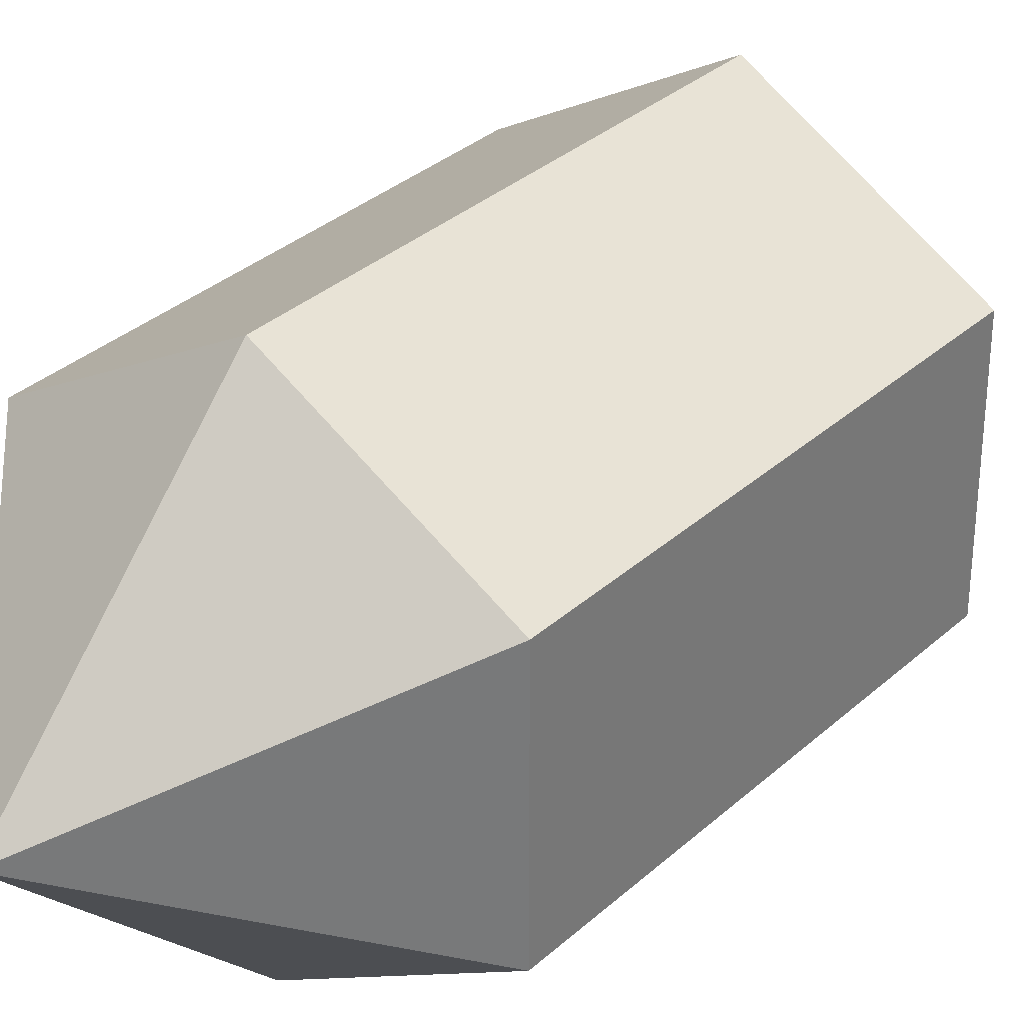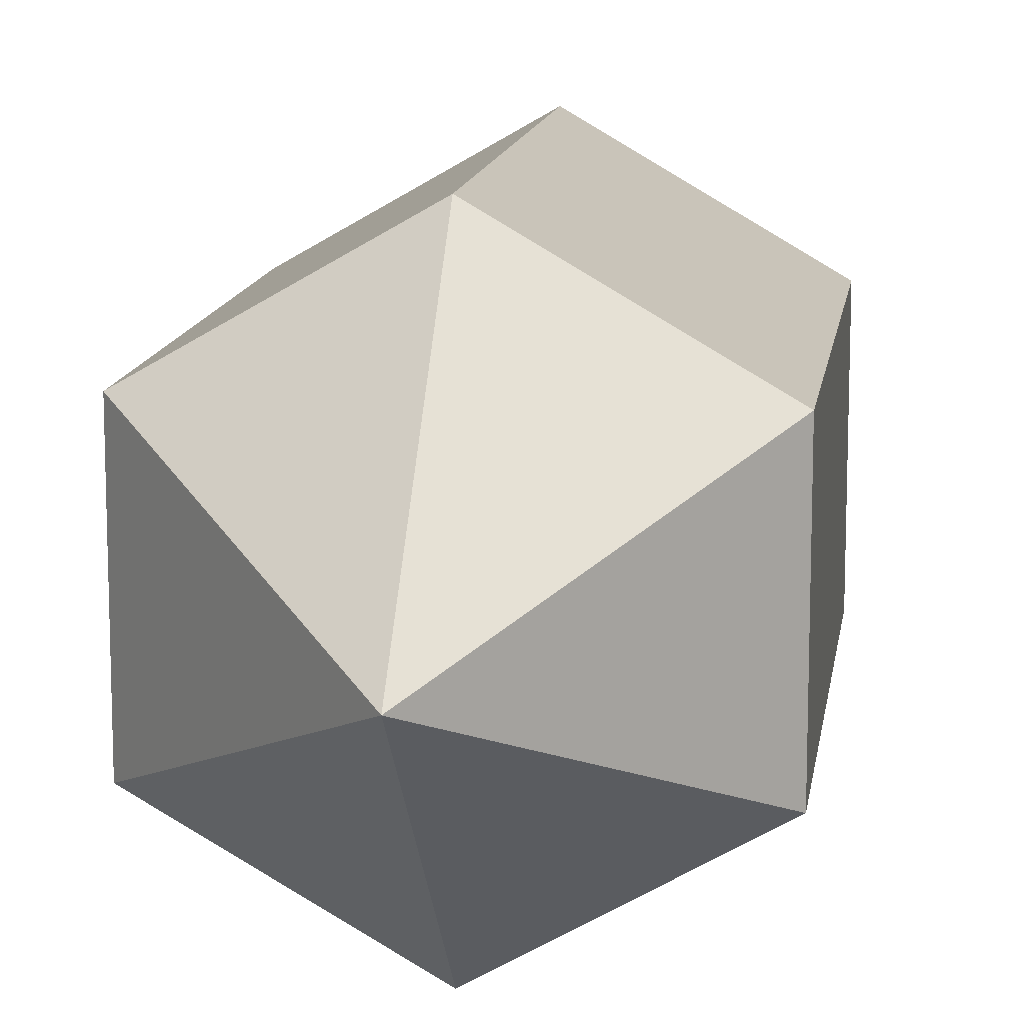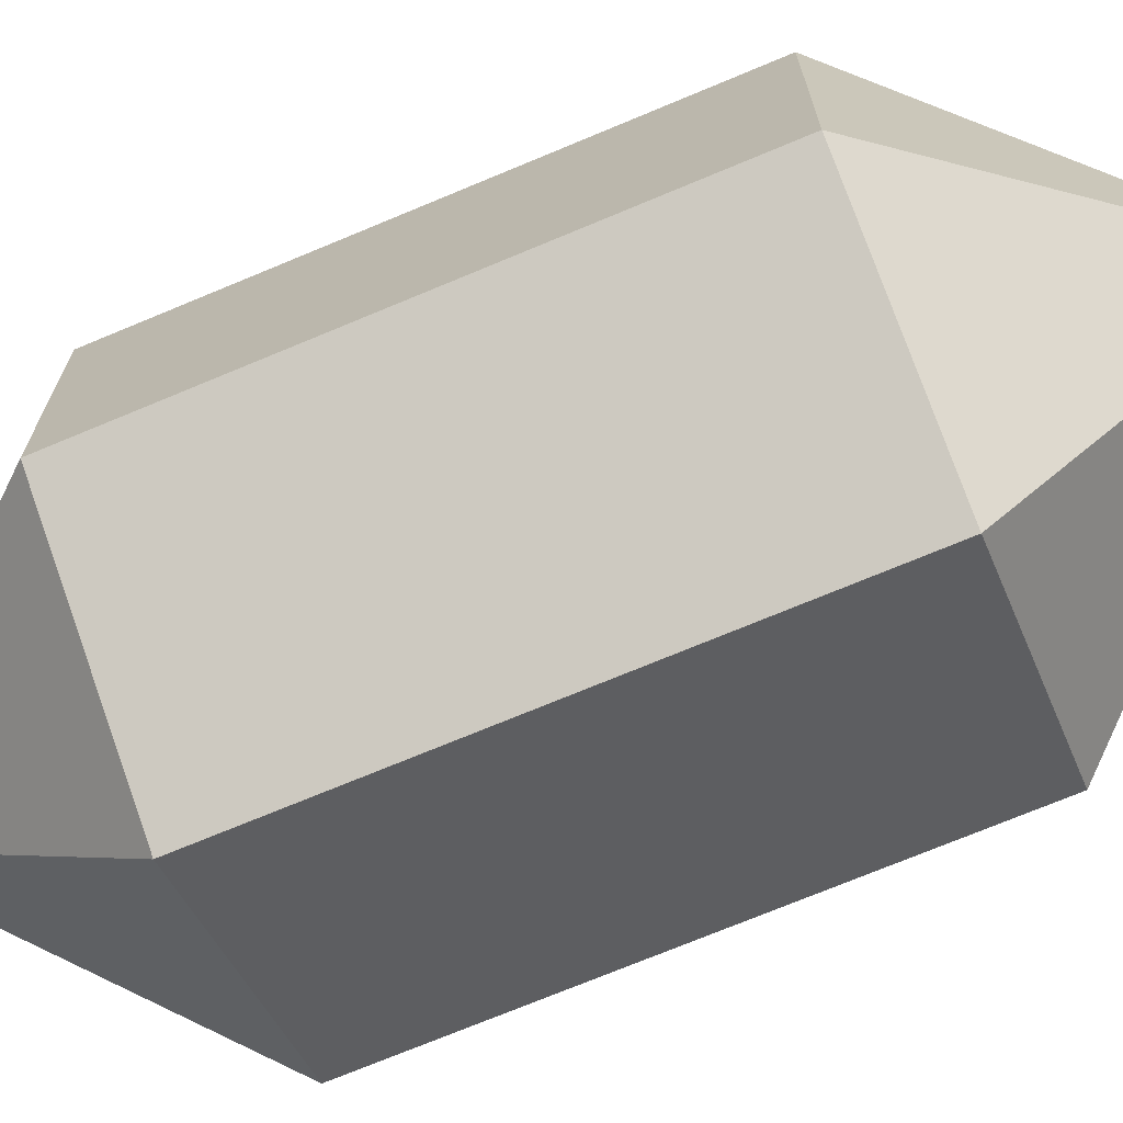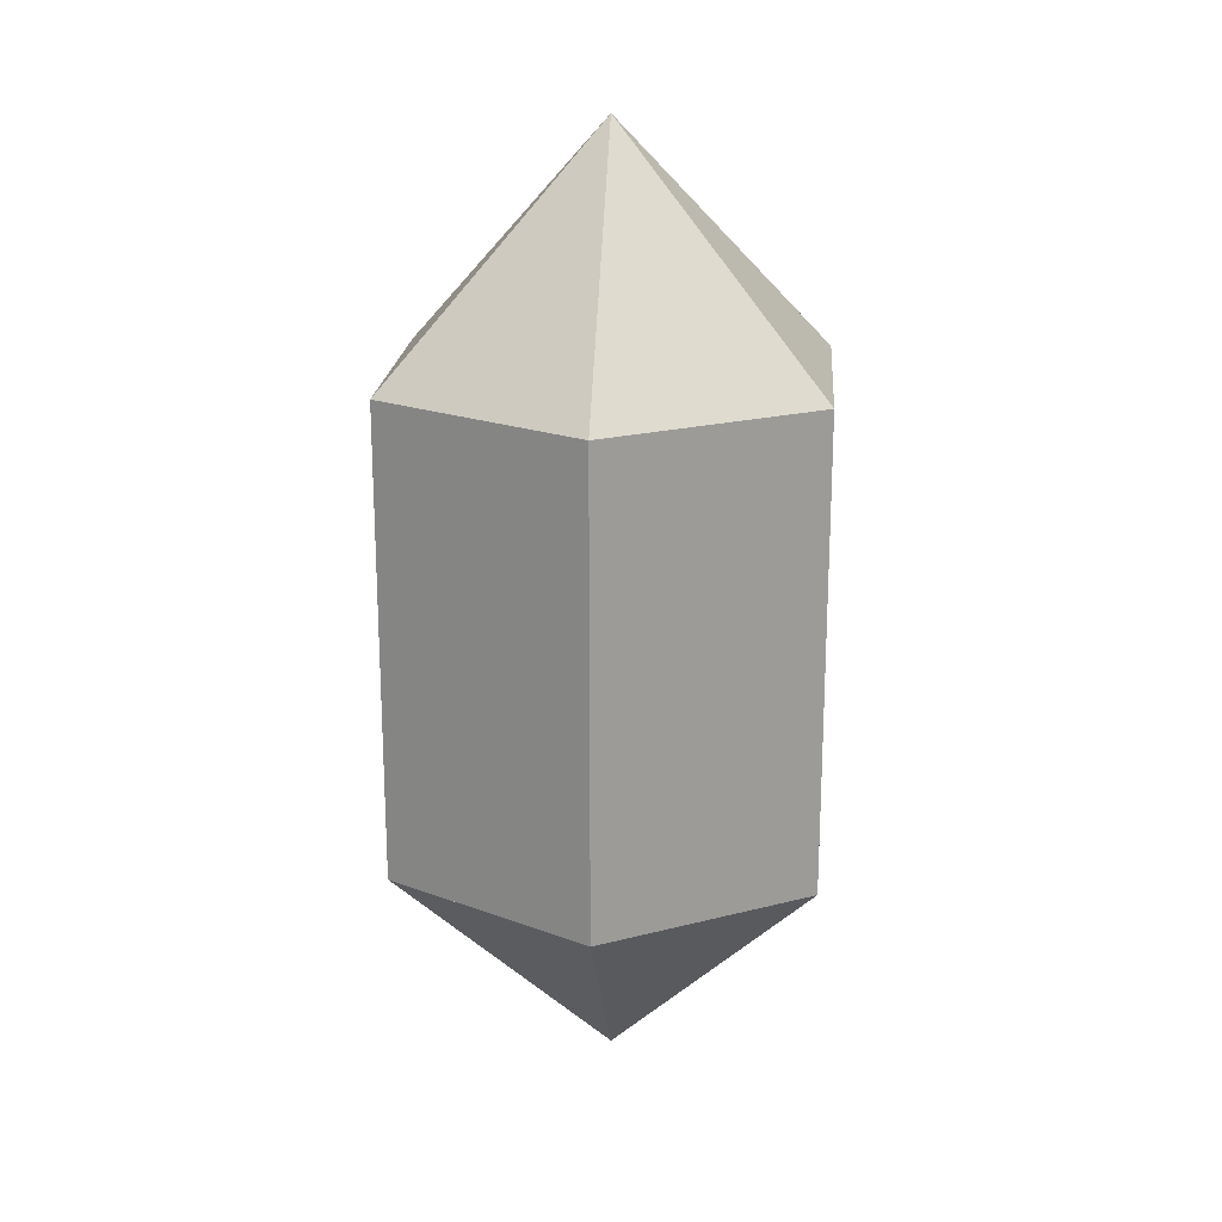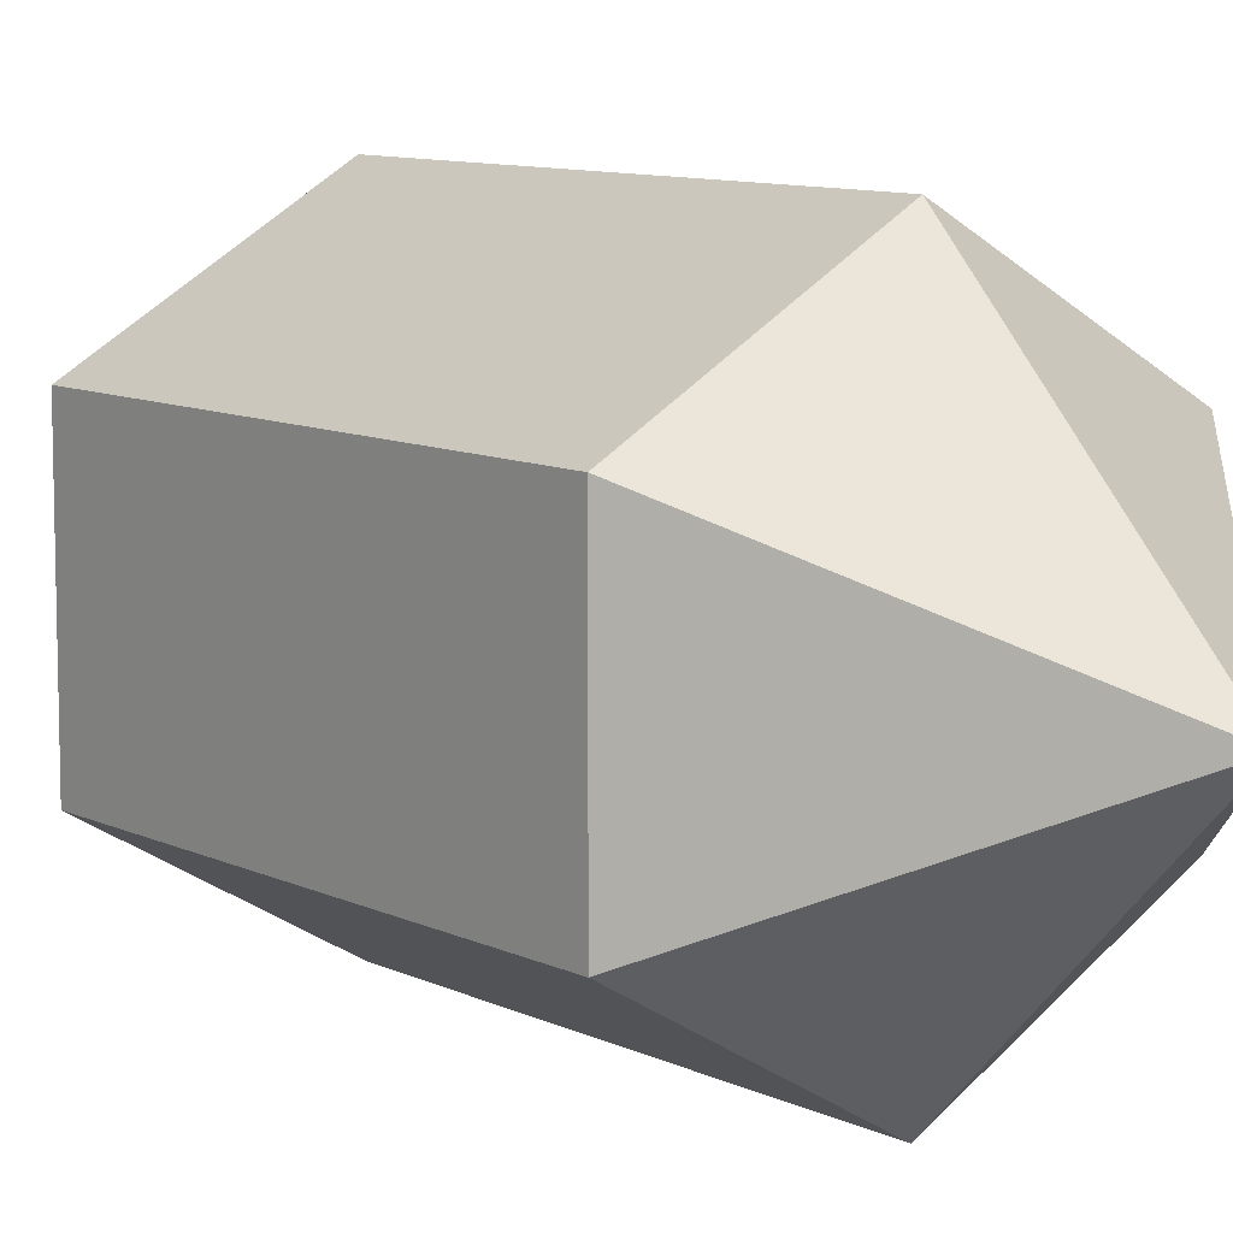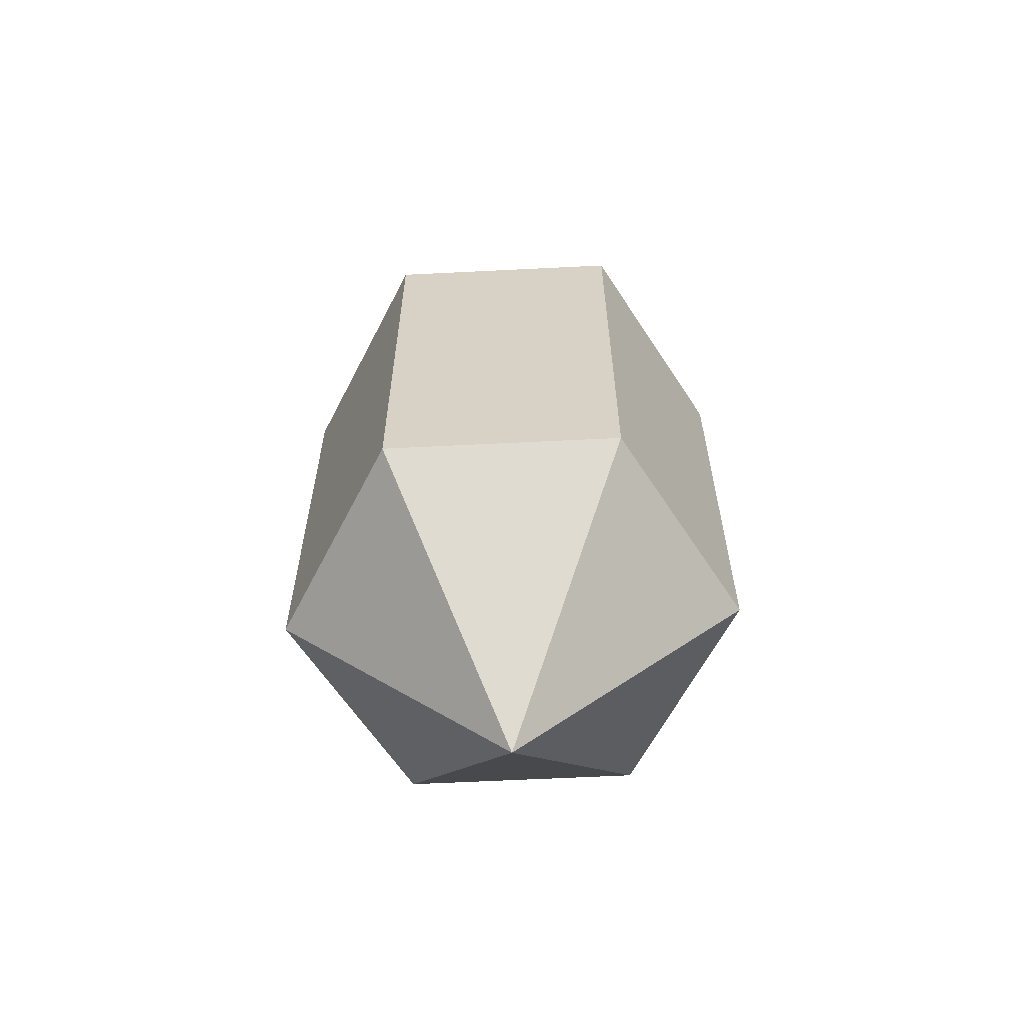
<metadata>
{"format":"obj","ext":"obj","renderer":"f3d","projection":"perspective","resolution":1024,"background":"white","views":[{"elev":32.8,"azim":-140.9,"up":"+Z"},{"elev":12.8,"azim":-171.9,"up":"+Z"},{"elev":-72.2,"azim":112.7,"up":"+Z"},{"elev":20.0,"azim":-175.5,"up":"+Y"},{"elev":9.4,"azim":-38.5,"up":"+Z"},{"elev":-61.7,"azim":-87.1,"up":"+Y"}]}
</metadata>
<code>
o Cylinder
v 0 -1 -1
v 0 1 -1
v 0.866 -1 -0.5
v 0.866 1 -0.5
v 0.866 -1 0.5
v 0.866 1 0.5
v 0 -1 1
v 0 1 1
v -0.866 -1 0.5
v -0.866 1 0.5
v -0.866 -1 -0.5
v -0.866 1 -0.5
v 0 1 -1
v 0.866 1 -0.5
v 0.866 1 0.5
v 0 1 1
v -0.866 1 0.5
v -0.866 1 -0.5
v 0 2 0
v 0 -1 1
v -0.866 -1 0.5
v -0.866 -1 -0.5
v 0 -1 -1
v 0.866 -1 -0.5
v 0.866 -1 0.5
v 0 -2 0
f 1 2 4 3
f 3 4 6 5
f 5 6 8 7
f 7 8 10 9
f 4 2 12 10 8 6
f 9 10 12 11
f 11 12 2 1
f 1 3 5 7 9 11
f 13 19 14
f 14 19 15
f 15 19 16
f 16 19 17
f 13 14 15 16 17 18
f 17 19 18
f 18 19 13
f 20 26 21
f 21 26 22
f 22 26 23
f 23 26 24
f 20 21 22 23 24 25
f 24 26 25
f 25 26 20

</code>
